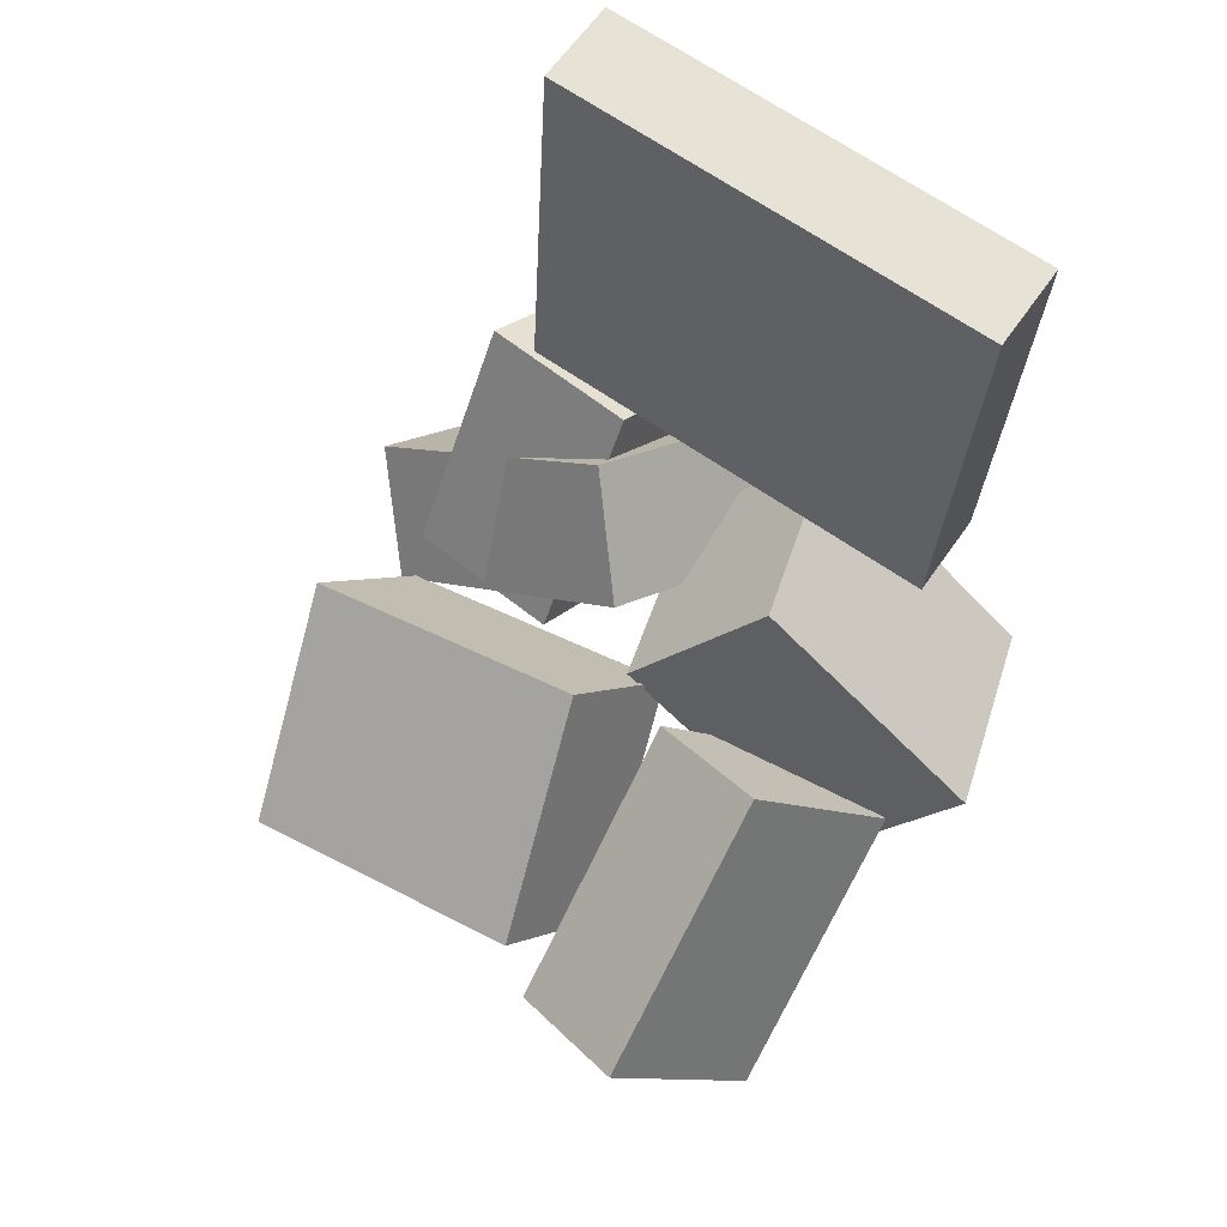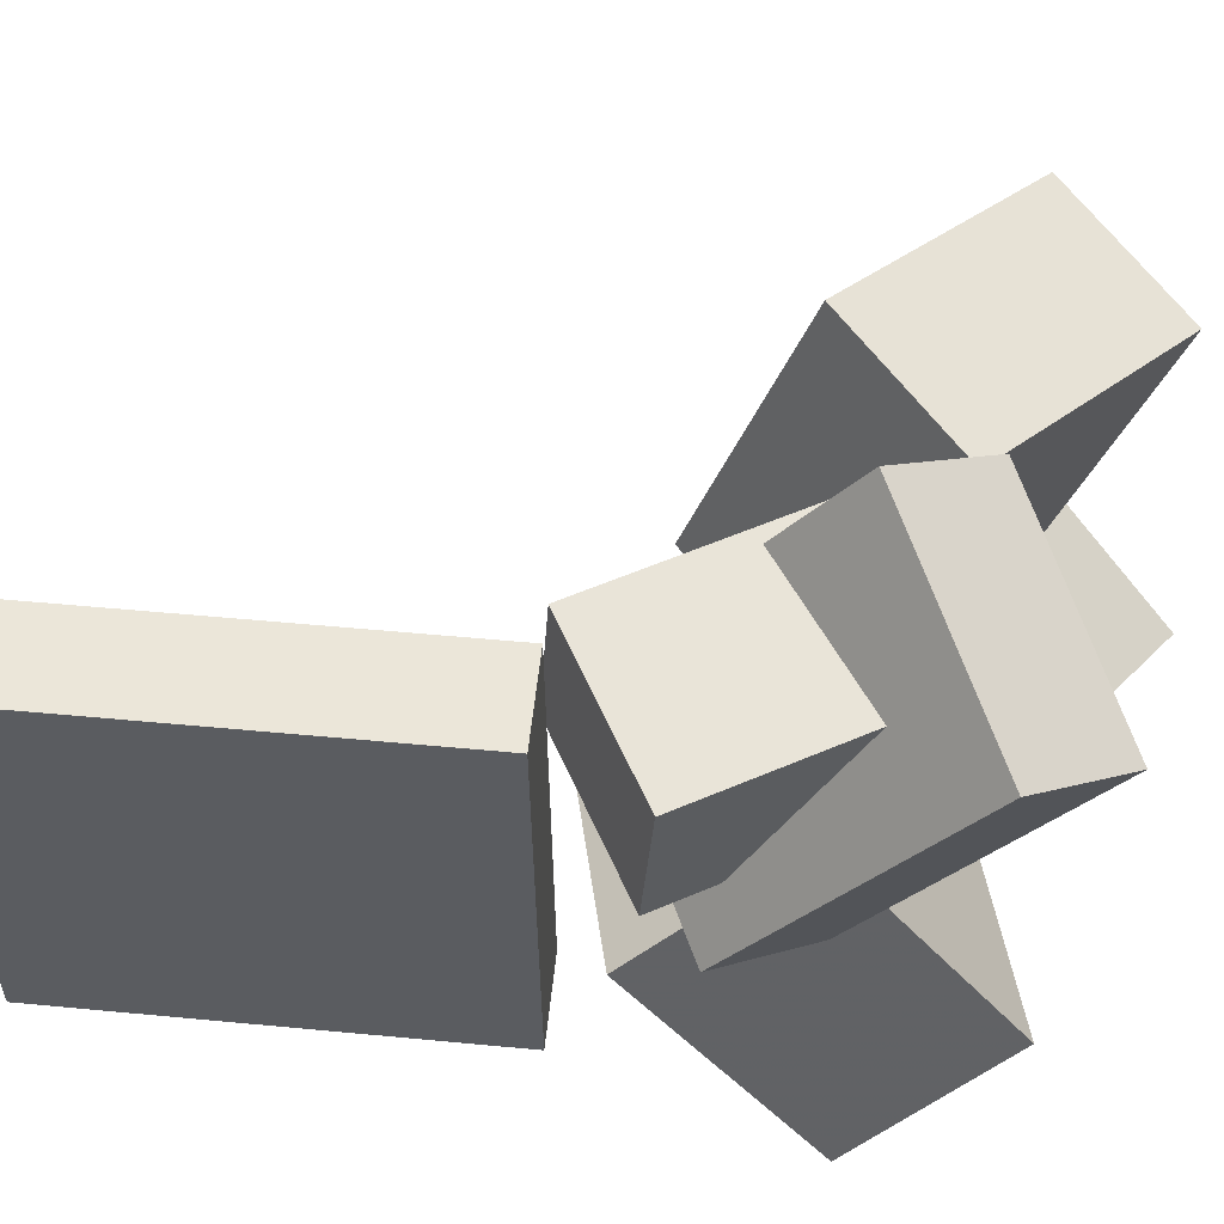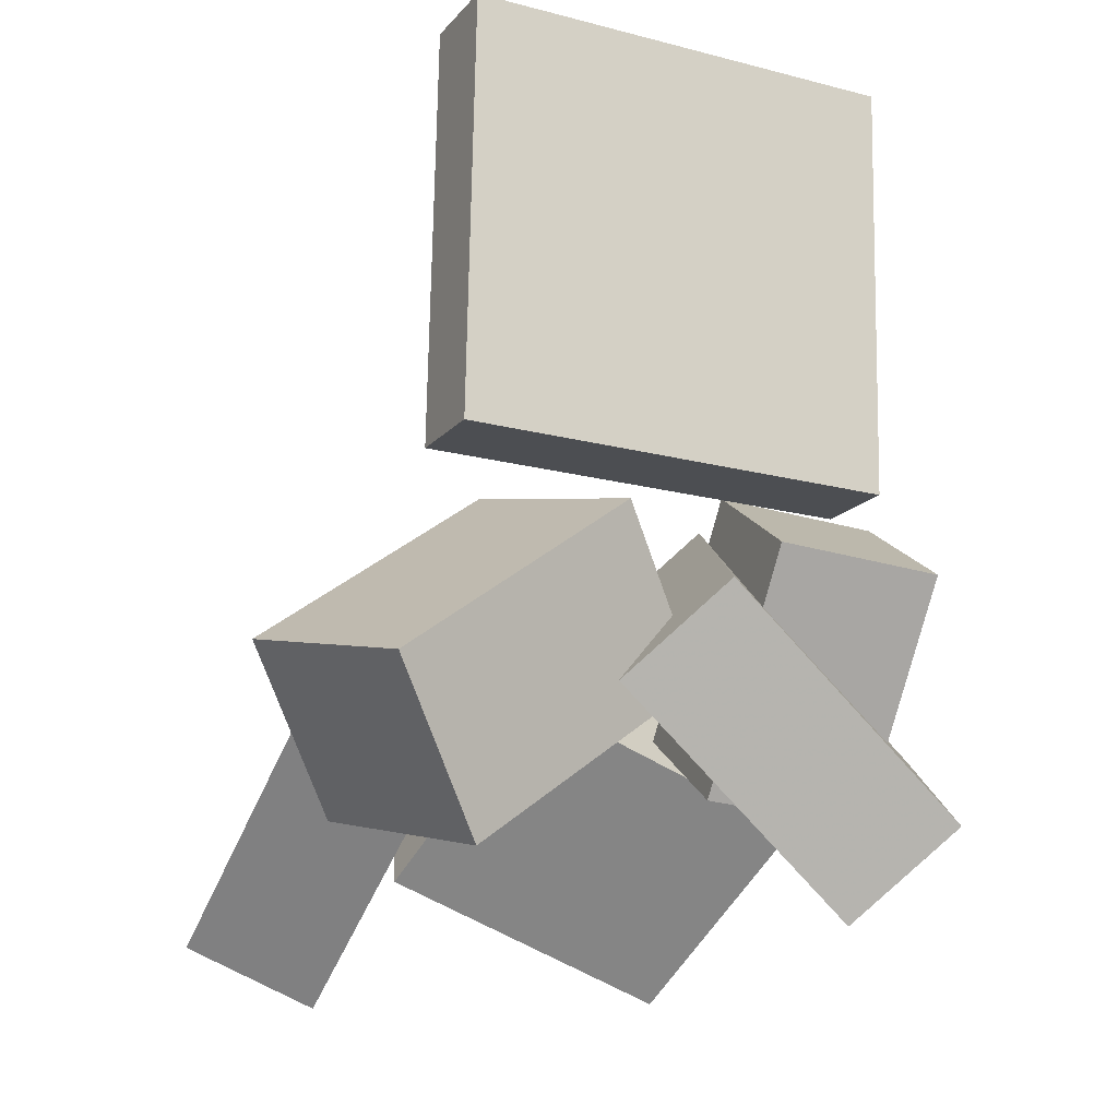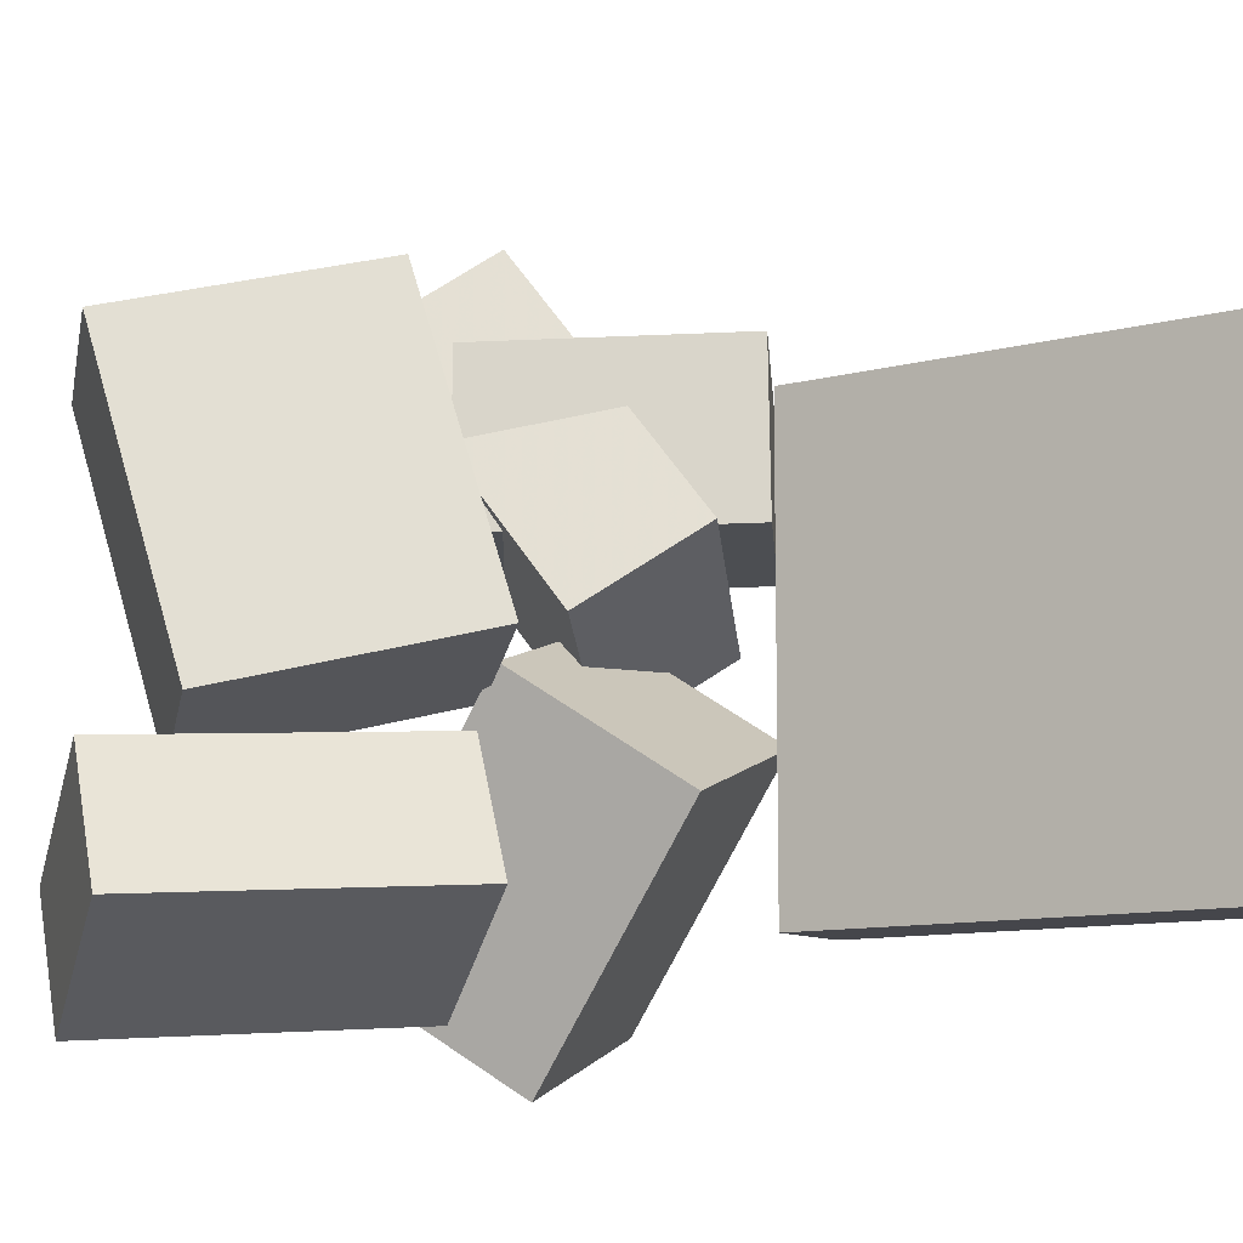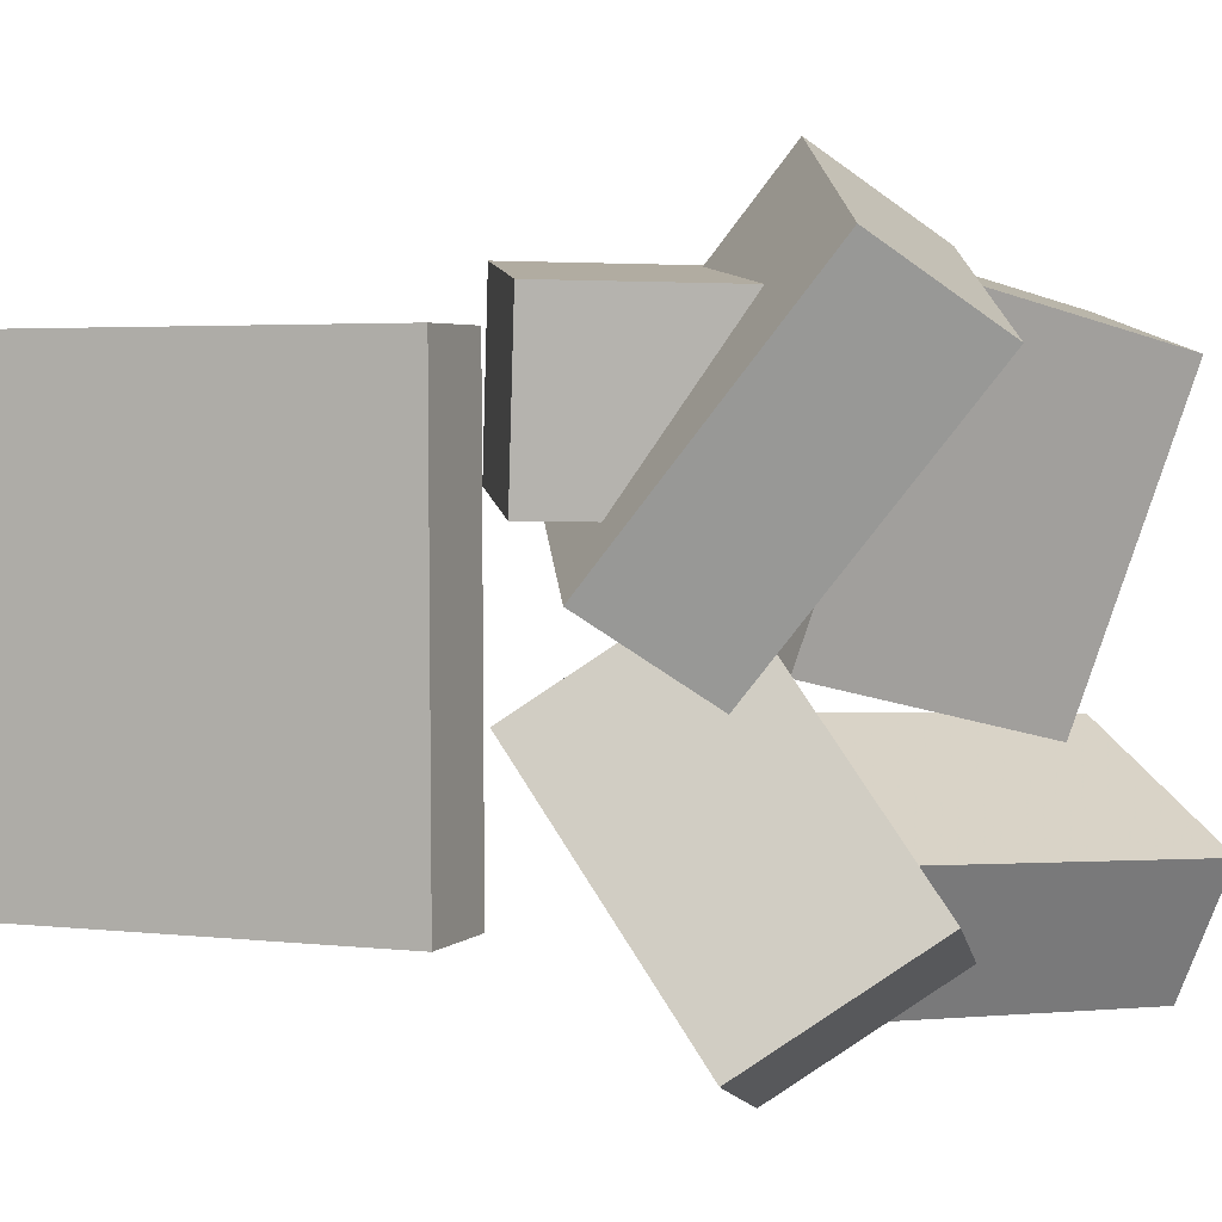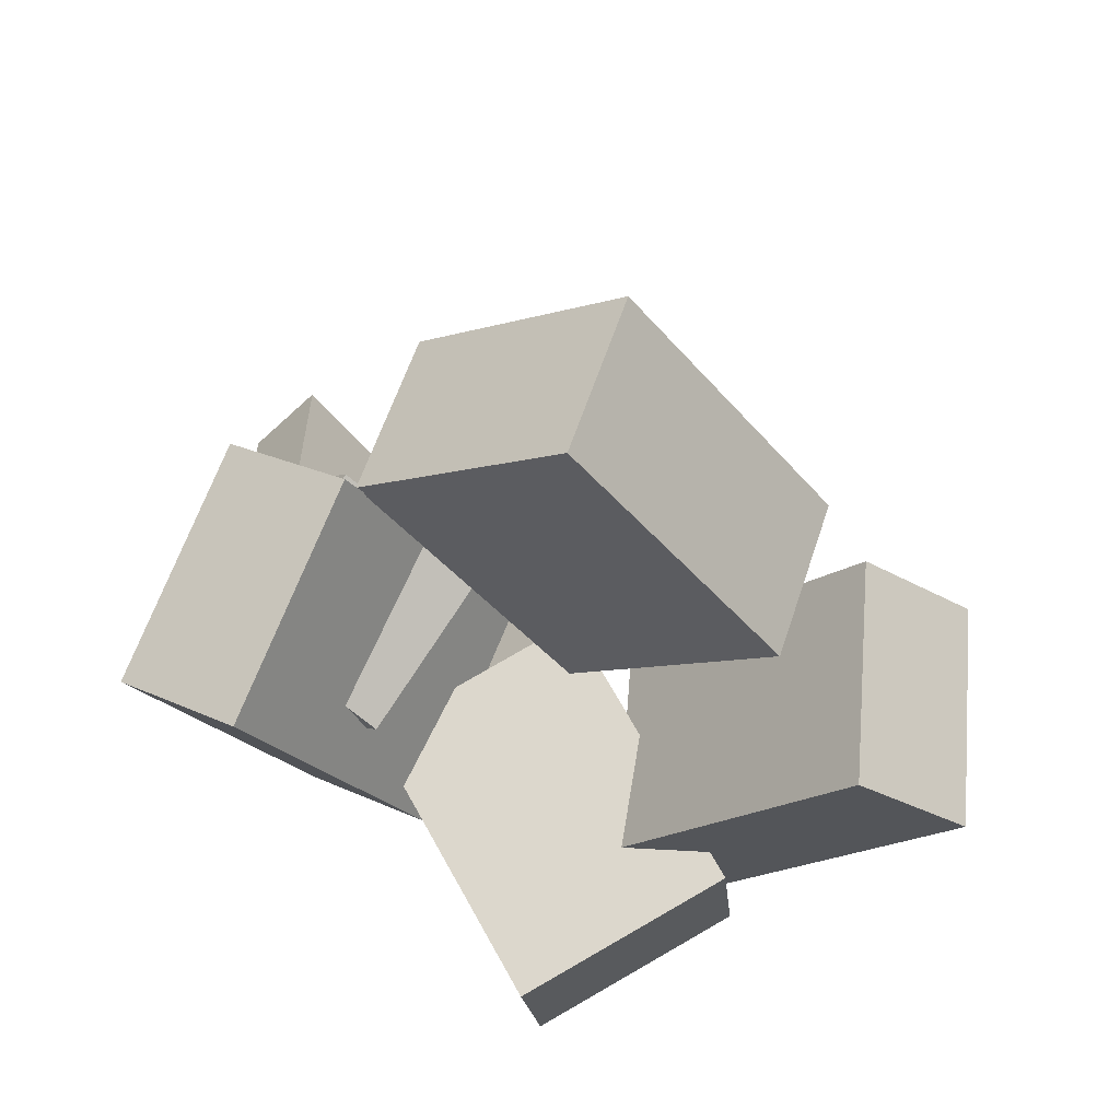
<metadata>
{"format":"obj","ext":"obj","renderer":"f3d","projection":"perspective","resolution":1024,"background":"white","views":[{"elev":66.4,"azim":125.5,"up":"+Y"},{"elev":56.8,"azim":-80.4,"up":"+Z"},{"elev":-20.3,"azim":-115.3,"up":"+Y"},{"elev":-11.1,"azim":128.5,"up":"+Z"},{"elev":4.6,"azim":-63.9,"up":"+Z"},{"elev":-66.4,"azim":42.9,"up":"+Y"}]}
</metadata>
<code>
v -0.1856 0.02513 -0.1733
v -0.1802 0.02891 0.1663
v -0.2068 0.3538 -0.1766
v -0.2014 0.3576 0.163
v -0.1171 0.02953 -0.1744
v -0.1118 0.03331 0.1652
v -0.1383 0.3582 -0.1777
v -0.133 0.362 0.1619
f 1.0 7.0 5.0
f 1.0 3.0 7.0
f 1.0 4.0 3.0
f 1.0 2.0 4.0
f 3.0 8.0 7.0
f 3.0 4.0 8.0
f 5.0 7.0 8.0
f 5.0 8.0 6.0
f 1.0 5.0 6.0
f 1.0 6.0 2.0
f 2.0 6.0 8.0
f 2.0 8.0 4.0
v -0.2097 -0.03511 0.06282
v -0.09832 -0.1985 0.05936
v -0.2186 -0.04382 0.1882
v -0.1072 -0.2073 0.1847
v -0.1009 0.0388 0.07568
v 0.01051 -0.1246 0.07223
v -0.1098 0.03008 0.201
v 0.001609 -0.1333 0.1976
f 9.0 15.0 13.0
f 9.0 11.0 15.0
f 9.0 12.0 11.0
f 9.0 10.0 12.0
f 11.0 16.0 15.0
f 11.0 12.0 16.0
f 13.0 15.0 16.0
f 13.0 16.0 14.0
f 9.0 13.0 14.0
f 9.0 14.0 10.0
f 10.0 14.0 16.0
f 10.0 16.0 12.0
v -0.1468 -0.2636 -0.1436
v -0.1332 -0.1233 0.03358
v -0.2053 -0.1546 -0.2254
v -0.1917 -0.01431 -0.04822
v 0.009234 -0.2167 -0.1927
v 0.02281 -0.07637 -0.01551
v -0.04924 -0.1078 -0.2745
v -0.03566 0.03257 -0.0973
f 17.0 23.0 21.0
f 17.0 19.0 23.0
f 17.0 20.0 19.0
f 17.0 18.0 20.0
f 19.0 24.0 23.0
f 19.0 20.0 24.0
f 21.0 23.0 24.0
f 21.0 24.0 22.0
f 17.0 21.0 22.0
f 17.0 22.0 18.0
f 18.0 22.0 24.0
f 18.0 24.0 20.0
v 0.001524 -0.1054 -0.03567
v 0.01615 -0.1818 0.1968
v 0.08106 -0.009739 -0.009234
v 0.09568 -0.08618 0.2233
v 0.1555 -0.2203 -0.08314
v 0.1701 -0.2967 0.1494
v 0.235 -0.1247 -0.05671
v 0.2496 -0.2011 0.1758
f 25.0 31.0 29.0
f 25.0 27.0 31.0
f 25.0 28.0 27.0
f 25.0 26.0 28.0
f 27.0 32.0 31.0
f 27.0 28.0 32.0
f 29.0 31.0 32.0
f 29.0 32.0 30.0
f 25.0 29.0 30.0
f 25.0 30.0 26.0
f 26.0 30.0 32.0
f 26.0 32.0 28.0
v 0.1796 -0.2817 -0.2422
v -0.01954 -0.1507 -0.2277
v 0.2633 -0.1623 -0.171
v 0.06413 -0.03133 -0.1565
v 0.1587 -0.3242 -0.1462
v -0.04053 -0.1932 -0.1318
v 0.2423 -0.2048 -0.07505
v 0.04314 -0.07383 -0.06059
f 33.0 39.0 37.0
f 33.0 35.0 39.0
f 33.0 36.0 35.0
f 33.0 34.0 36.0
f 35.0 40.0 39.0
f 35.0 36.0 40.0
f 37.0 39.0 40.0
f 37.0 40.0 38.0
f 33.0 37.0 38.0
f 33.0 38.0 34.0
f 34.0 38.0 40.0
f 34.0 40.0 36.0
v -0.1531 -0.1361 -0.03926
v -0.1295 -0.2884 0.1553
v -0.2157 -0.07022 0.01989
v -0.1921 -0.2225 0.2145
v -0.004035 -0.04342 0.01519
v 0.01957 -0.1957 0.2098
v -0.06661 0.02247 0.07434
v -0.04301 -0.1298 0.2689
f 41.0 47.0 45.0
f 41.0 43.0 47.0
f 41.0 44.0 43.0
f 41.0 42.0 44.0
f 43.0 48.0 47.0
f 43.0 44.0 48.0
f 45.0 47.0 48.0
f 45.0 48.0 46.0
f 41.0 45.0 46.0
f 41.0 46.0 42.0
f 42.0 46.0 48.0
f 42.0 48.0 44.0

</code>
